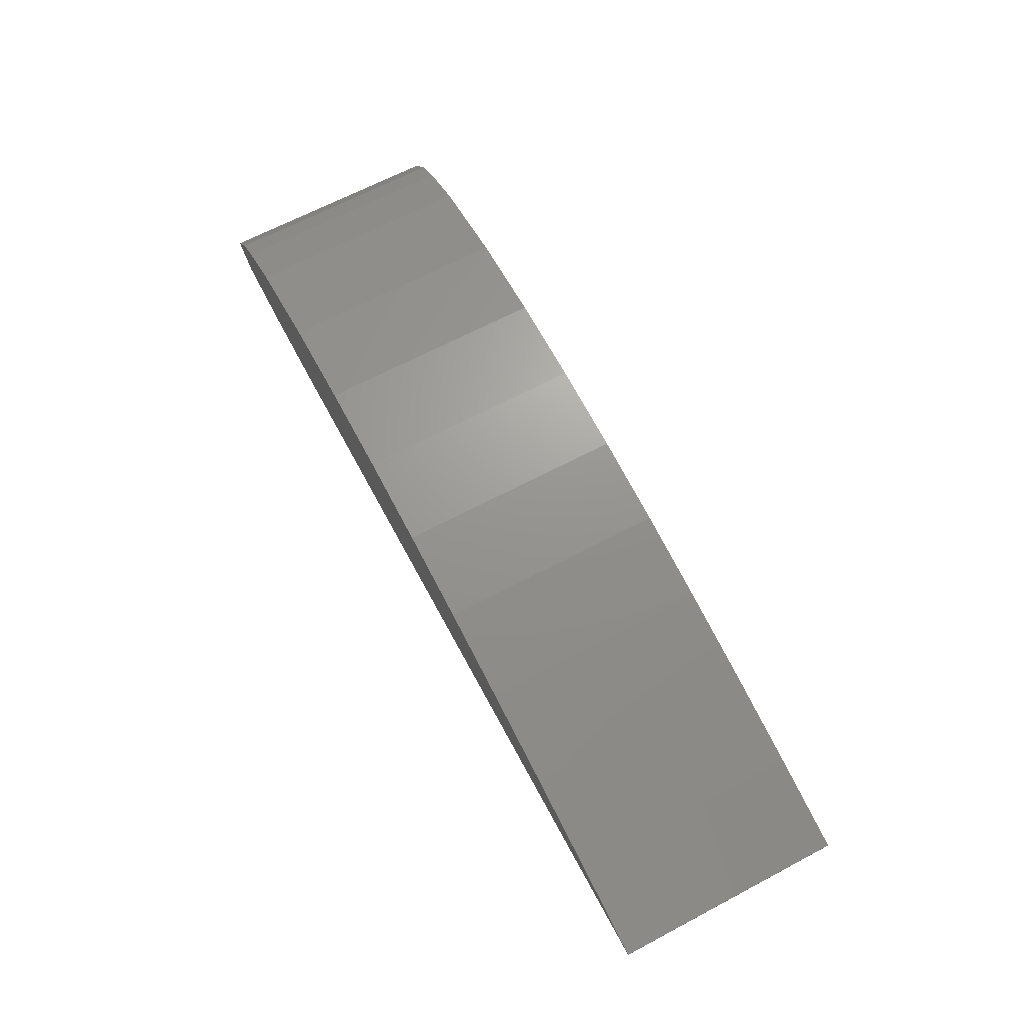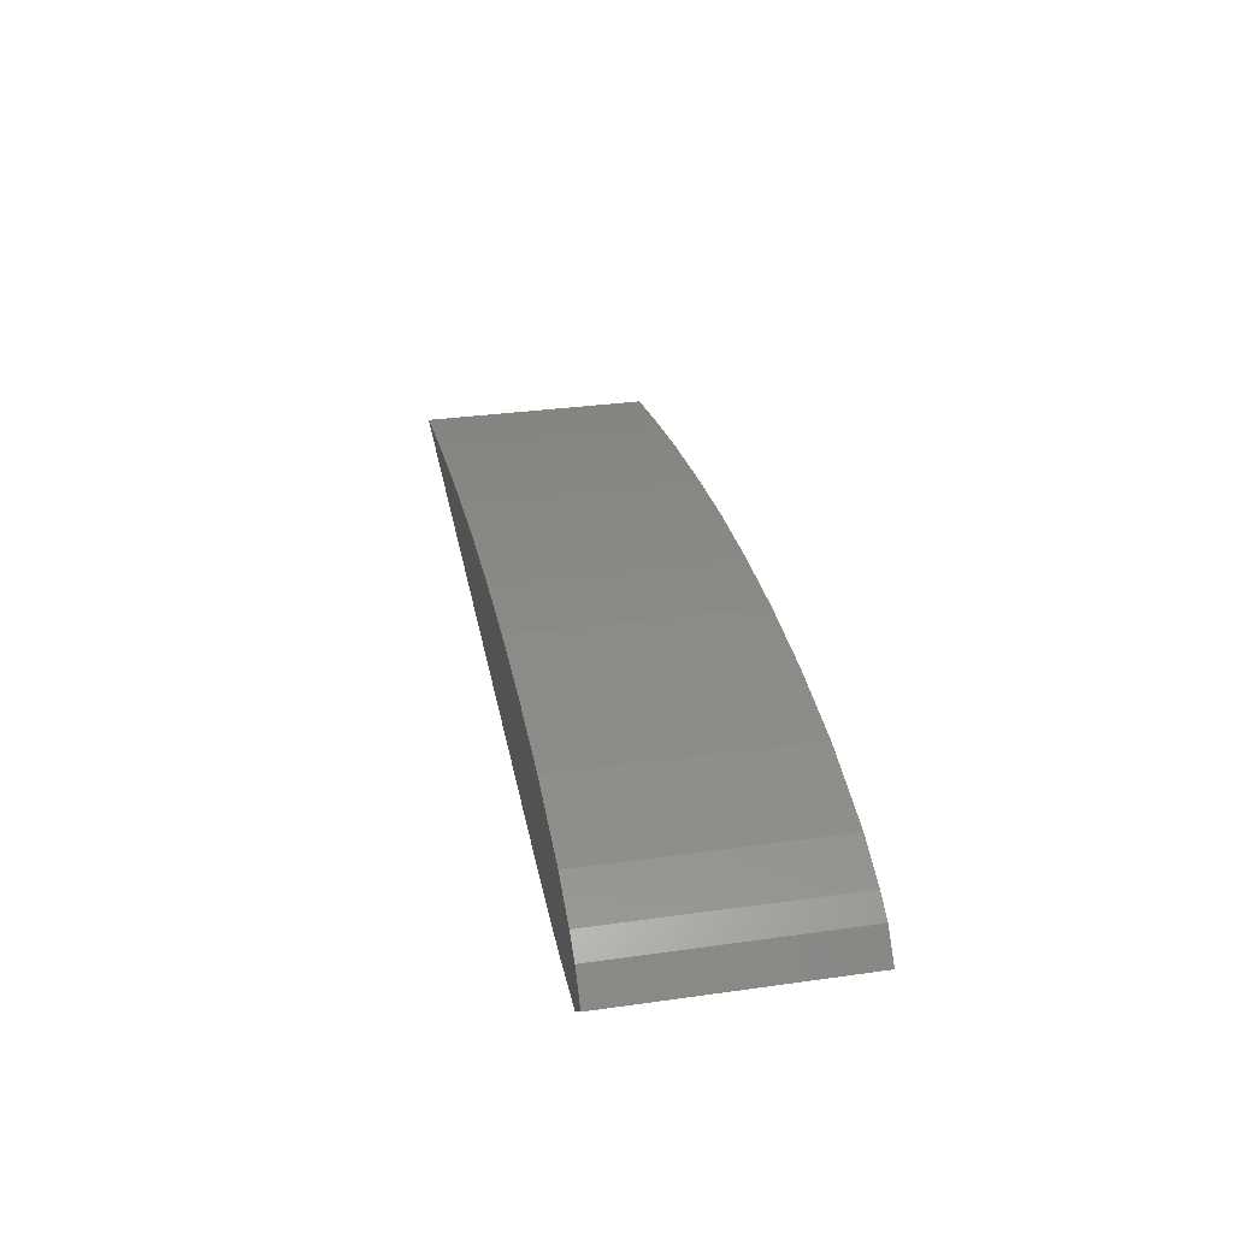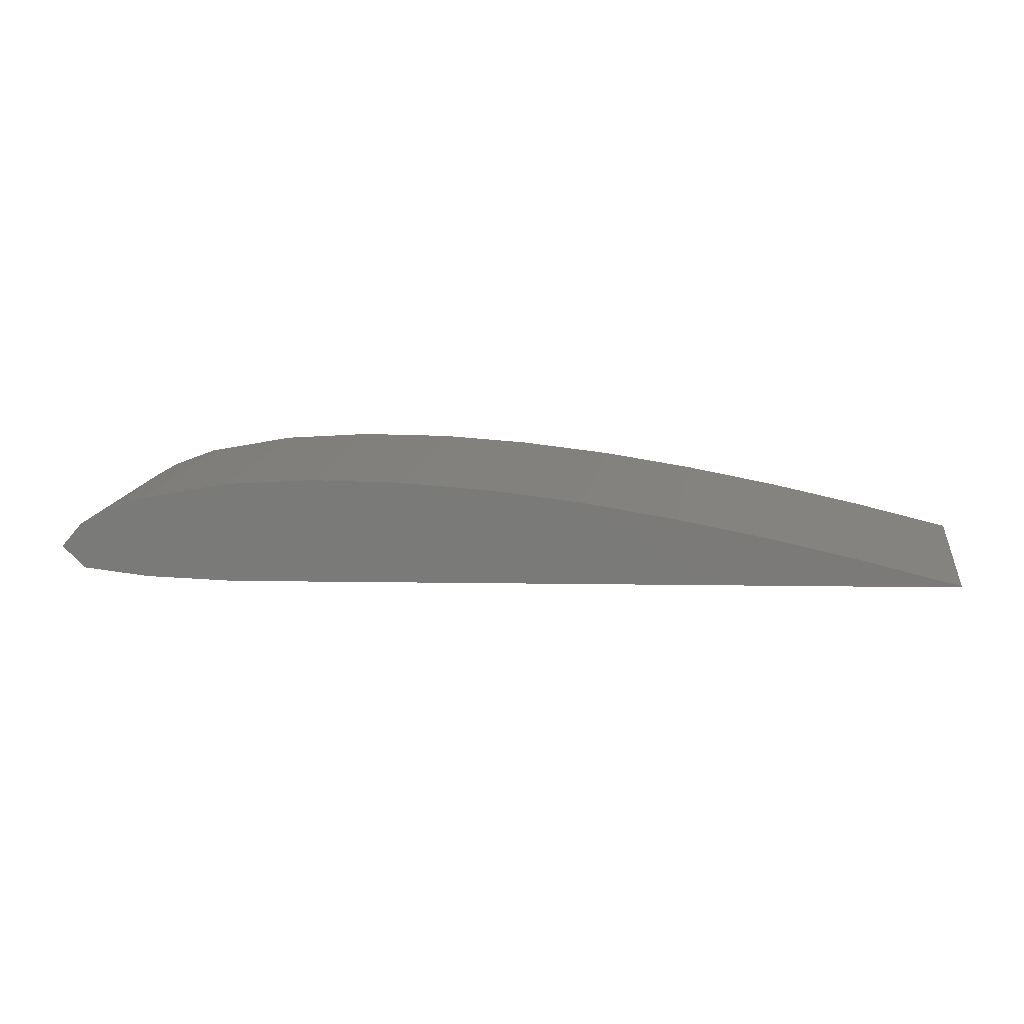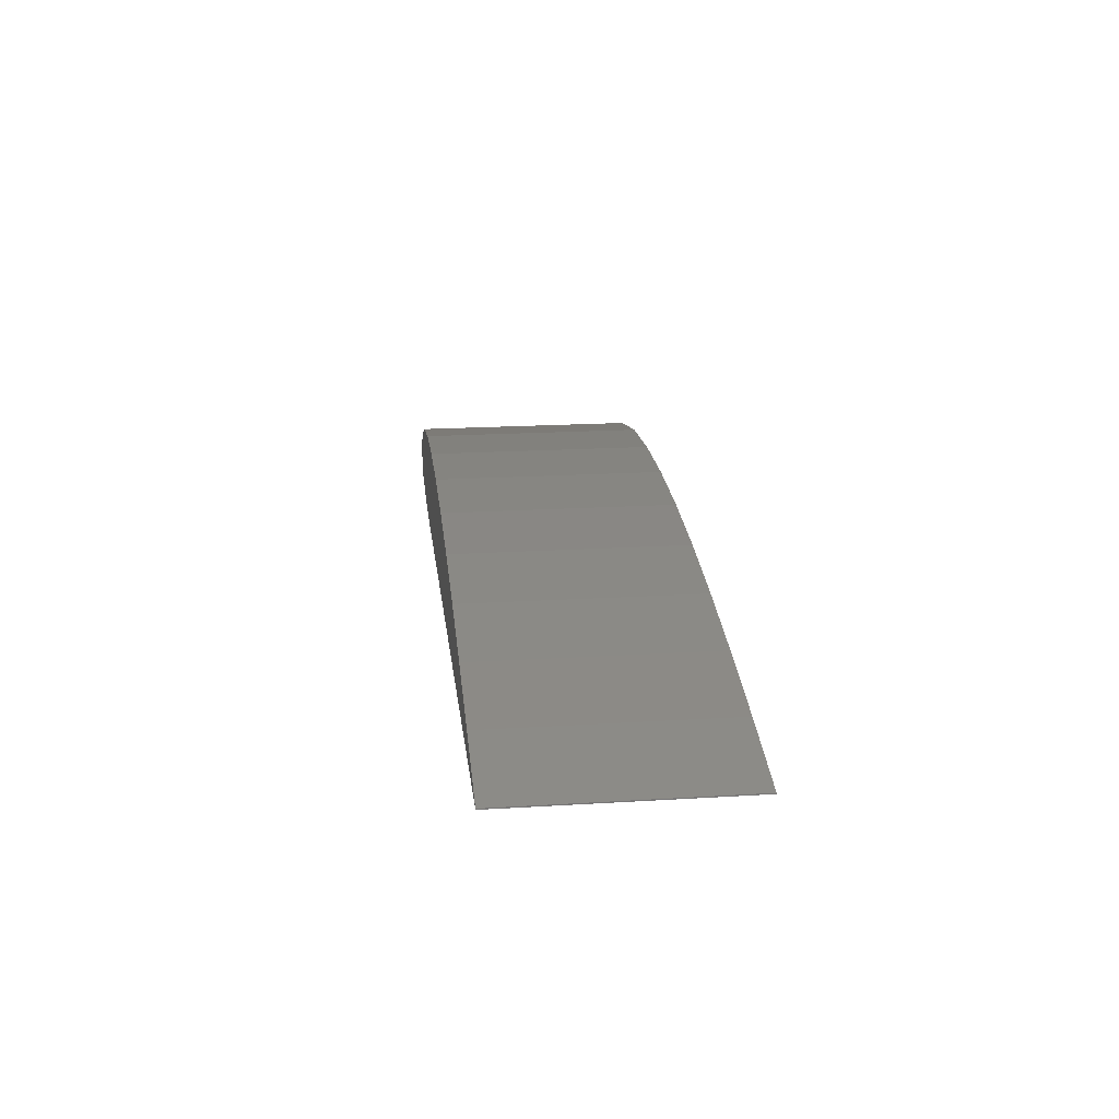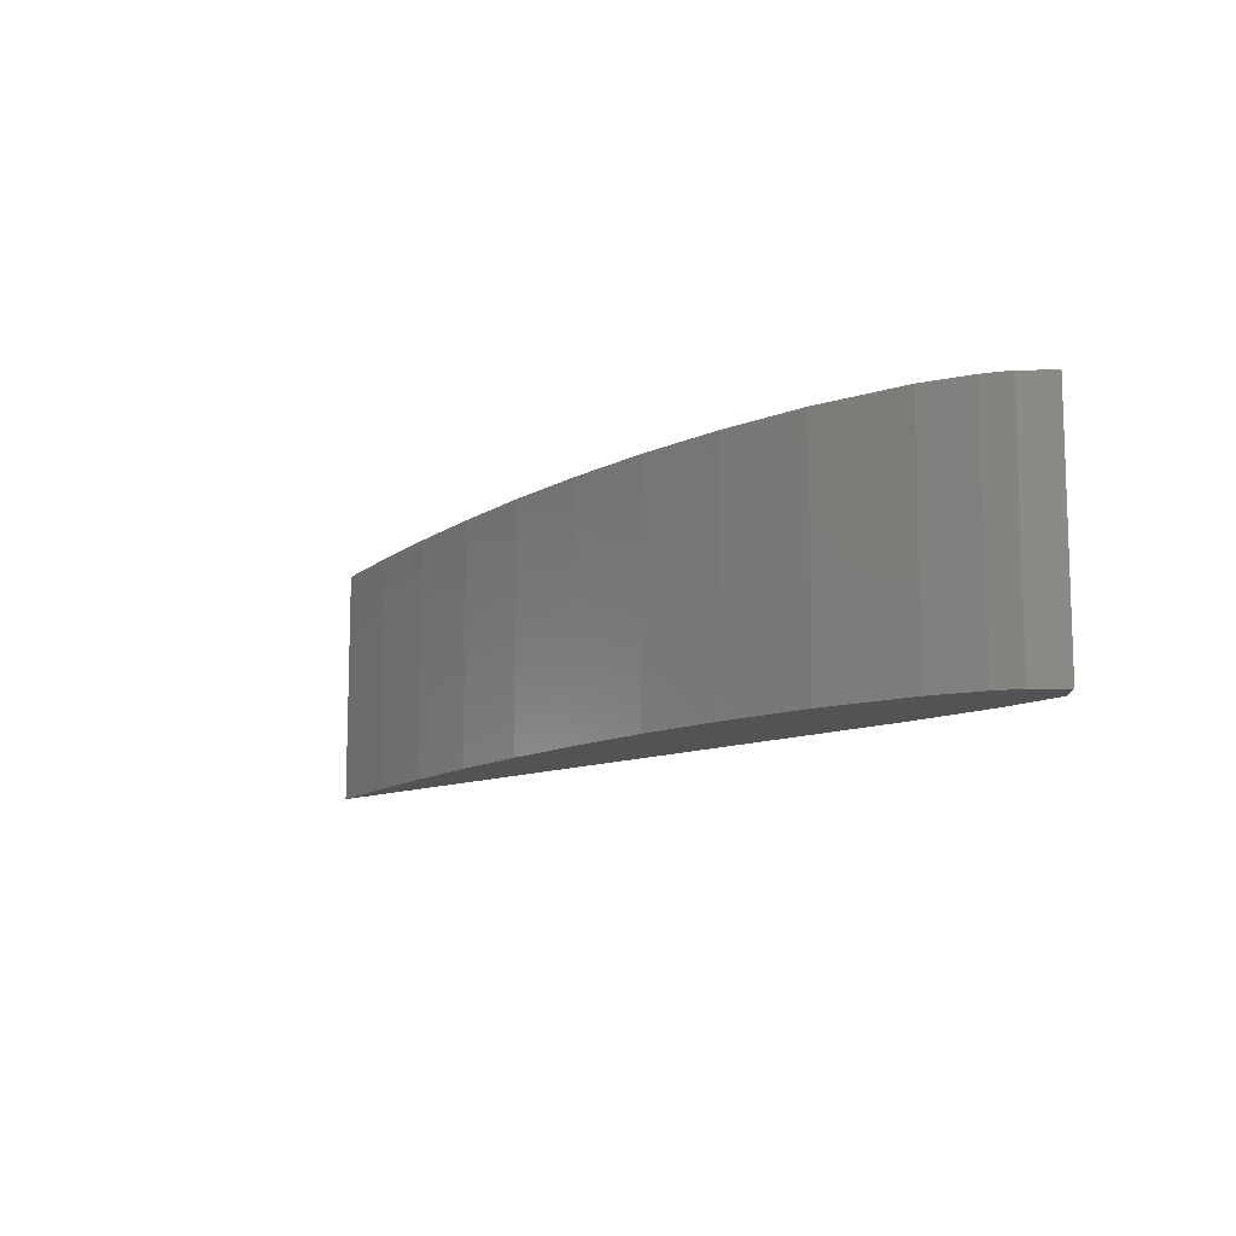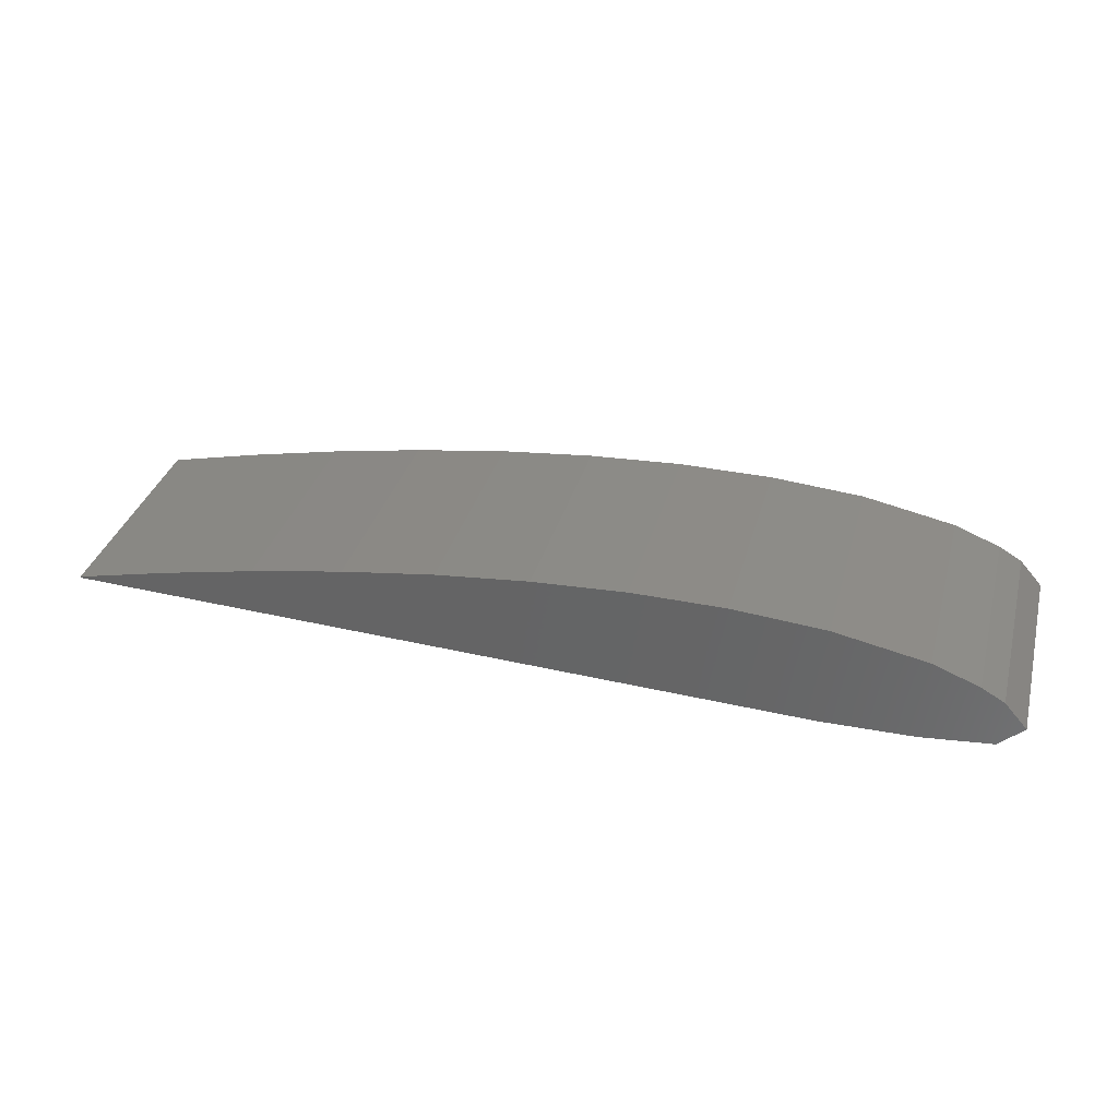
<metadata>
{"format":"stl","ext":"stl","renderer":"f3d","projection":"perspective","resolution":1024,"background":"white","views":[{"elev":66.6,"azim":62.1,"up":"+Y"},{"elev":32.7,"azim":-101.0,"up":"+Y"},{"elev":14.5,"azim":9.2,"up":"+Y"},{"elev":20.2,"azim":83.6,"up":"+Y"},{"elev":-11.0,"azim":-130.0,"up":"+Z"},{"elev":34.3,"azim":-165.1,"up":"+Y"}]}
</metadata>
<code>
# stl→obj: 34 verts, 64 faces
v 210 11.23 55
v 210 11.47 5
v 210 11.47 55
v 210 11.23 5
v 189.8 16.03 55
v 189.8 16.03 5
v 50.25 4.996 5
v 50.25 4.996 55
v 15.19 6.516 5
v 30.24 5.149 55
v 15.19 6.516 55
v 30.24 5.149 5
v 89.29 29.27 5
v 69.3 29.08 55
v 89.29 29.27 55
v 69.3 29.08 5
v 169.7 20.08 5
v 149.5 23.55 5
v 129.4 26.35 5
v 109.3 28.28 5
v 49.36 27.46 5
v 29.52 23.48 5
v 19.67 19.63 5
v 14.78 16.82 5
v 10 11.35 5
v 10 11.35 55
v 169.7 20.08 55
v 149.5 23.55 55
v 129.4 26.35 55
v 109.3 28.28 55
v 49.36 27.46 55
v 29.52 23.48 55
v 19.67 19.63 55
v 14.78 16.82 55
f 1 2 3
f 2 1 4
f 2 5 3
f 5 2 6
f 7 1 8
f 1 7 4
f 9 10 11
f 10 9 12
f 13 14 15
f 14 13 16
f 12 8 10
f 8 12 7
f 4 6 2
f 7 6 4
f 6 7 17
f 17 7 18
f 18 7 19
f 19 7 20
f 20 7 13
f 13 7 16
f 7 21 16
f 22 7 12
f 7 22 21
f 12 23 22
f 9 23 12
f 9 24 23
f 24 9 25
f 25 11 26
f 11 25 9
f 5 1 3
f 8 5 27
f 8 27 28
f 8 28 29
f 8 29 30
f 8 30 15
f 8 15 14
f 5 8 1
f 31 8 14
f 32 8 31
f 8 32 10
f 33 10 32
f 33 11 10
f 34 11 33
f 11 34 26
f 20 15 30
f 15 20 13
f 23 34 33
f 34 23 24
f 25 34 24
f 34 25 26
f 18 29 28
f 29 18 19
f 16 31 14
f 31 16 21
f 22 33 32
f 33 22 23
f 21 32 31
f 32 21 22
f 19 30 29
f 30 19 20
f 17 28 27
f 28 17 18
f 6 27 5
f 27 6 17

</code>
